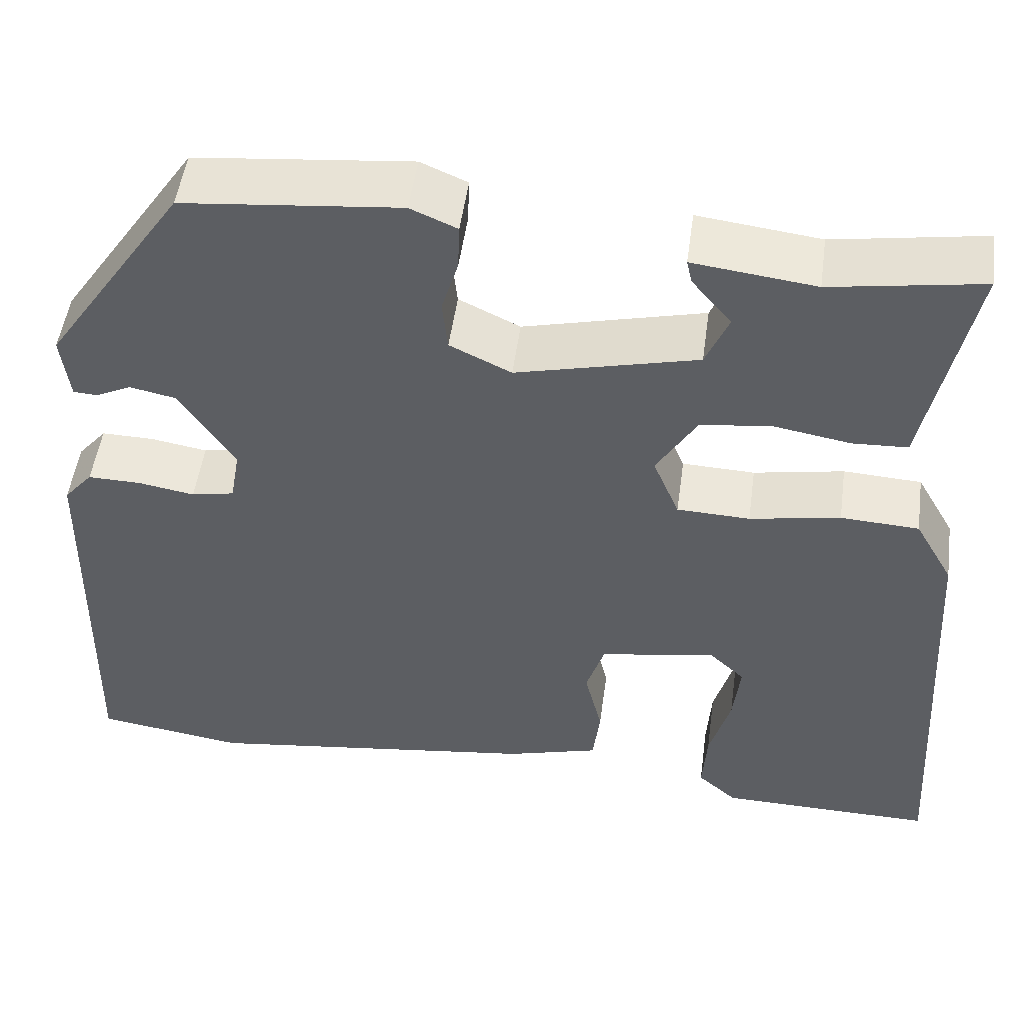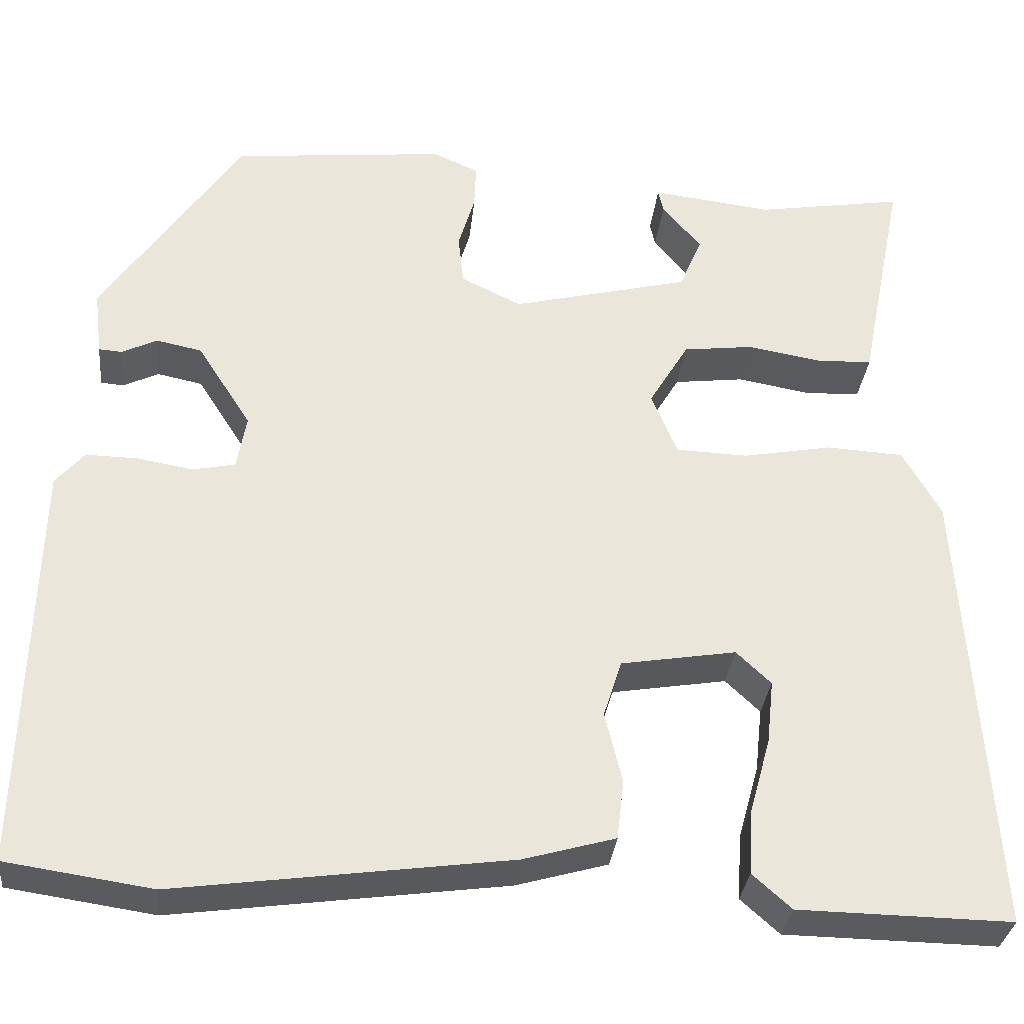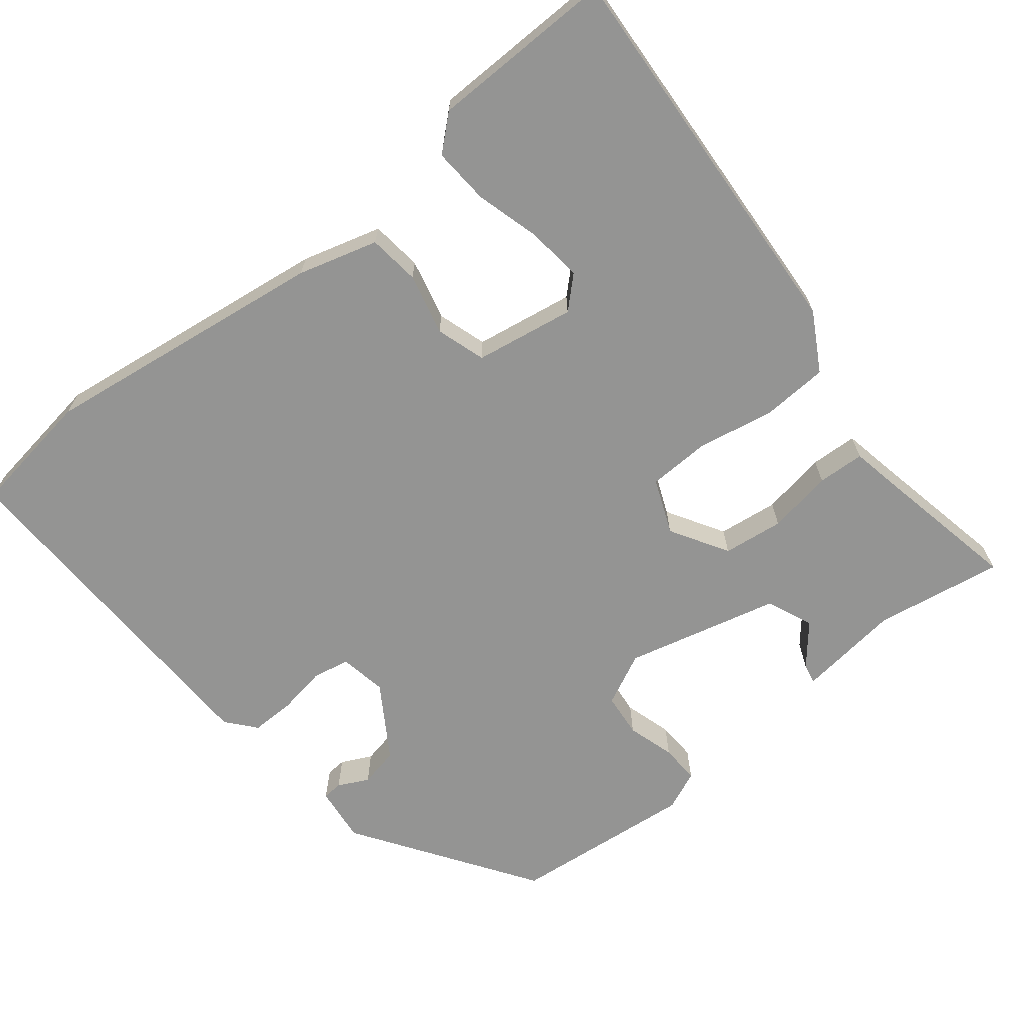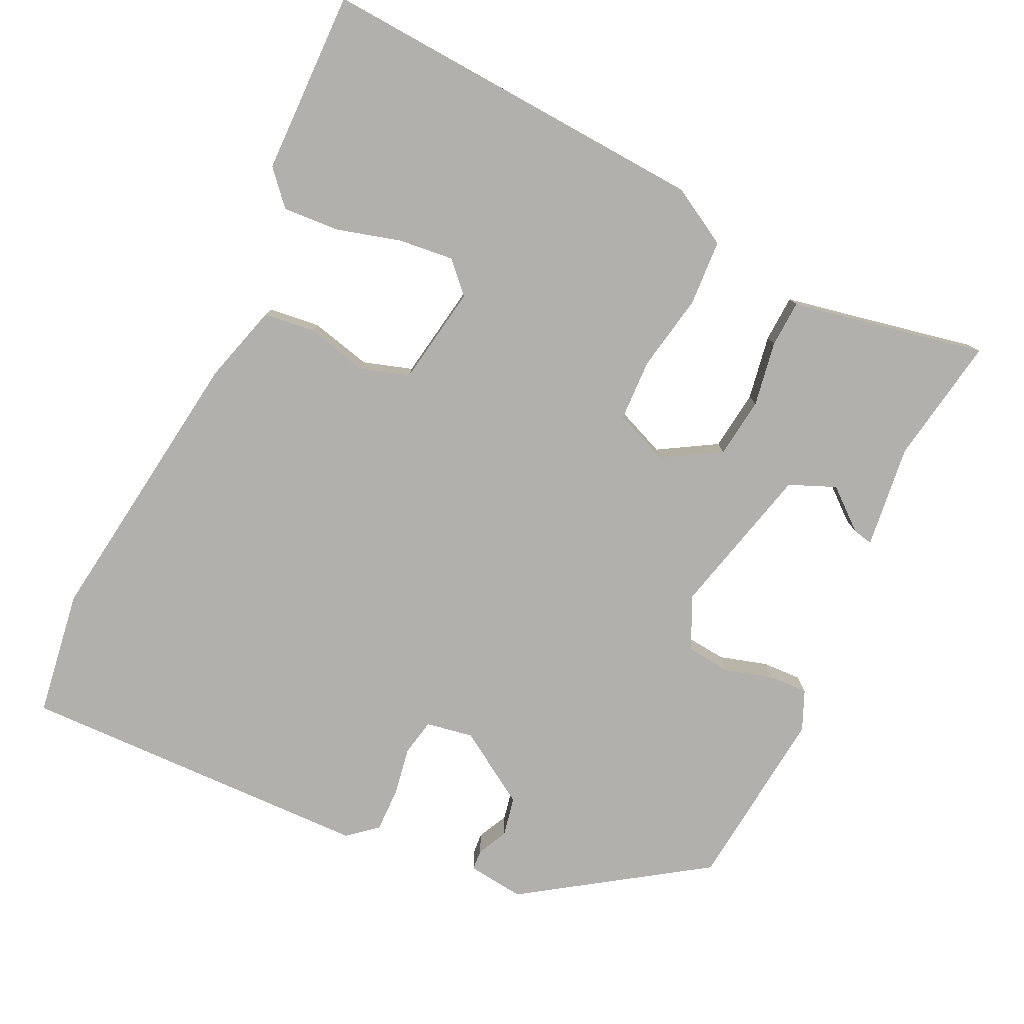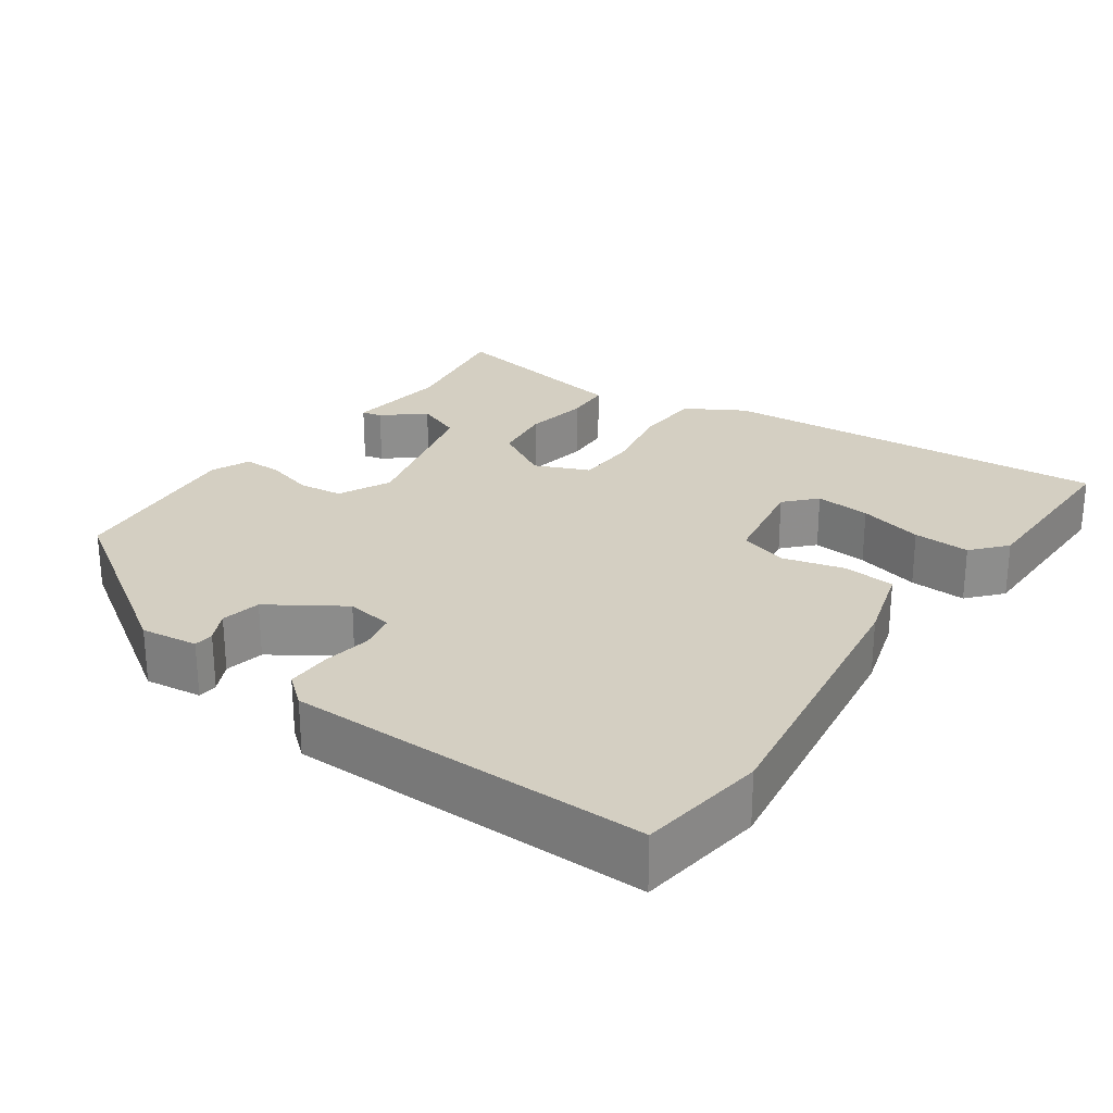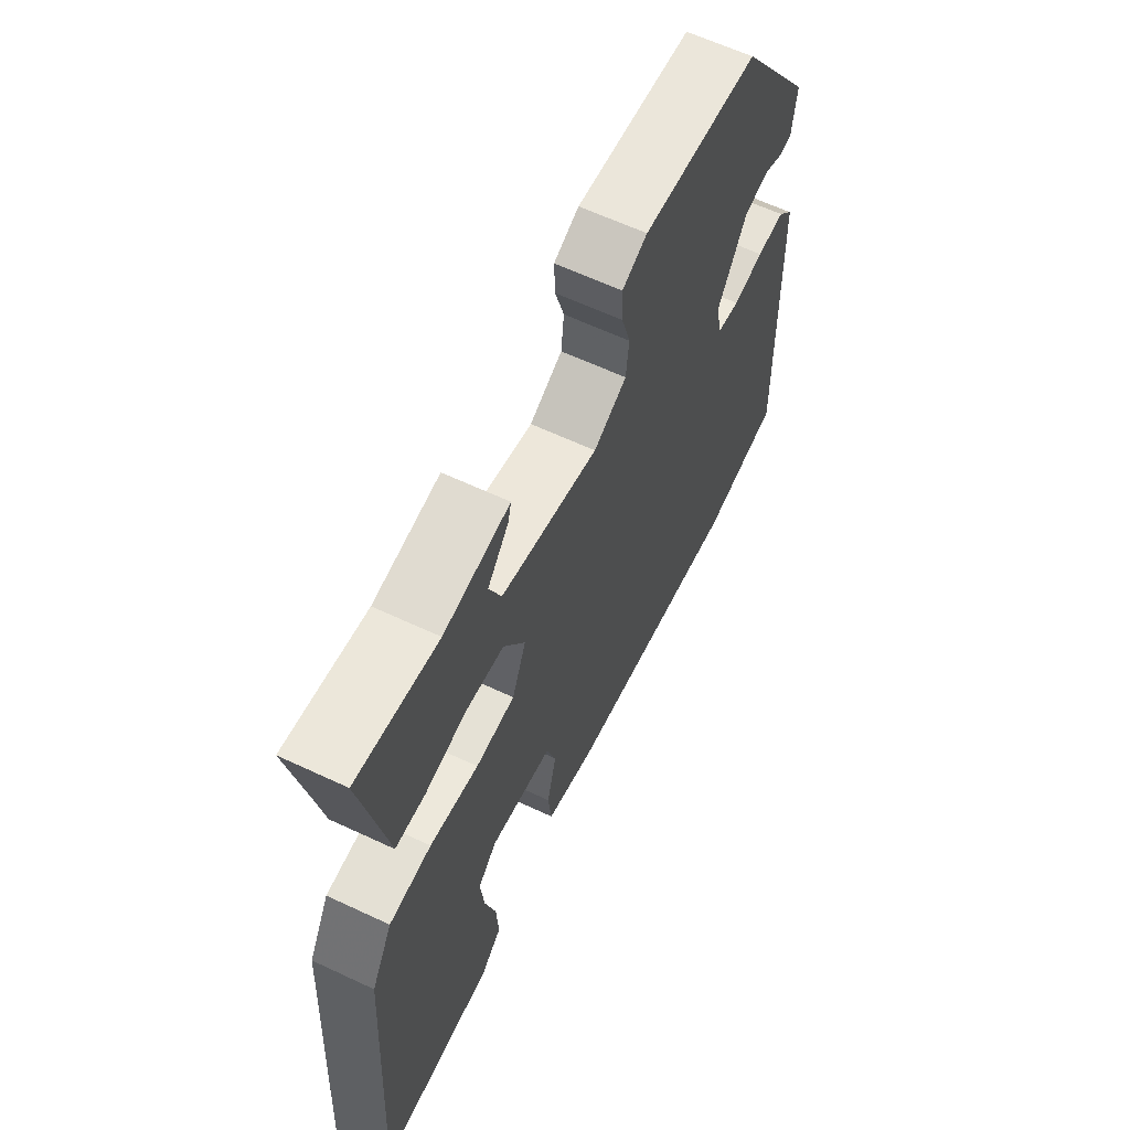
<metadata>
{"format":"obj","ext":"obj","renderer":"f3d","projection":"perspective","resolution":1024,"background":"white","views":[{"elev":50.7,"azim":-172.2,"up":"+Z"},{"elev":-32.2,"azim":174.1,"up":"+Z"},{"elev":-67.0,"azim":-141.3,"up":"+Y"},{"elev":-78.6,"azim":-115.5,"up":"+Y"},{"elev":25.6,"azim":124.5,"up":"+Y"},{"elev":62.7,"azim":-64.6,"up":"+Z"}]}
</metadata>
<code>
v 0.548 0.07 -0.493
v 0.379 0.07 -0.518
v -0.006 0.07 -0.466
v -0.112 0.07 -0.436
v -0.12 0.07 -0.367
v -0.1 0.07 -0.285
v -0.121 0.07 -0.219
v -0.254 0.07 -0.197
v -0.294 0.07 -0.235
v -0.286 0.07 -0.309
v -0.262 0.07 -0.395
v -0.257 0.07 -0.471
v -0.302 0.07 -0.511
v -0.548 0.07 -0.515
v -0.516 0.07 0.011
v -0.472 0.07 0.089
v -0.383 0.07 0.094
v -0.28 0.07 0.075
v -0.197 0.07 0.078
v -0.167 0.07 0.151
v -0.213 0.07 0.228
v -0.294 0.07 0.238
v -0.381 0.07 0.223
v -0.444 0.07 0.226
v -0.456 0.07 0.288
v -0.496 0.07 0.487
v -0.325 0.07 0.459
v -0.186 0.07 0.476
v -0.192 0.07 0.449
v -0.237 0.07 0.395
v -0.211 0.07 0.333
v -0.005 0.07 0.282
v 0.065 0.07 0.316
v 0.071 0.07 0.375
v 0.052 0.07 0.439
v 0.05 0.07 0.492
v 0.103 0.07 0.515
v 0.35 0.07 0.49
v 0.511 0.07 0.251
v 0.502 0.07 0.175
v 0.475 0.07 0.173
v 0.434 0.07 0.193
v 0.381 0.07 0.182
v 0.319 0.07 0.084
v 0.33 0.07 0.021
v 0.379 0.07 0.011
v 0.444 0.07 0.022
v 0.504 0.07 0.023
v 0.537 0.07 -0.016
v 0.548 0 -0.493
v 0.379 0 -0.518
v -0.006 0 -0.466
v -0.112 0 -0.436
v -0.12 0 -0.367
v -0.1 0 -0.285
v -0.121 0 -0.219
v -0.254 0 -0.197
v -0.294 0 -0.235
v -0.286 0 -0.309
v -0.262 0 -0.395
v -0.257 0 -0.471
v -0.302 0 -0.511
v -0.548 0 -0.515
v -0.516 0 0.011
v -0.472 0 0.089
v -0.383 0 0.094
v -0.28 0 0.075
v -0.197 0 0.078
v -0.167 0 0.151
v -0.213 0 0.228
v -0.294 0 0.238
v -0.381 0 0.223
v -0.444 0 0.226
v -0.456 0 0.288
v -0.496 0 0.487
v -0.325 0 0.459
v -0.186 0 0.476
v -0.192 0 0.449
v -0.237 0 0.395
v -0.211 0 0.333
v -0.005 0 0.282
v 0.065 0 0.316
v 0.071 0 0.375
v 0.052 0 0.439
v 0.05 0 0.492
v 0.103 0 0.515
v 0.35 0 0.49
v 0.511 0 0.251
v 0.502 0 0.175
v 0.475 0 0.173
v 0.434 0 0.193
v 0.381 0 0.182
v 0.319 0 0.084
v 0.33 0 0.021
v 0.379 0 0.011
v 0.444 0 0.022
v 0.504 0 0.023
v 0.537 0 -0.016
f 4 5 6
f 3 4 6
f 2 3 6
f 1 2 6
f 49 1 6
f 48 49 6
f 47 48 6
f 46 47 6
f 45 46 6 7
f 44 45 7 8
f 43 44 8
f 40 41 42
f 39 40 42
f 38 39 42
f 37 38 42
f 36 37 42
f 35 36 42
f 34 35 42
f 33 34 42 43
f 32 33 43 8
f 27 28 29 30
f 27 30 31
f 26 27 31
f 25 26 31
f 24 25 31
f 23 24 31
f 22 23 31
f 21 22 31 32
f 16 17 18
f 15 16 18
f 14 15 18
f 14 18 19
f 12 13 14
f 11 12 14
f 10 11 14
f 9 10 14
f 9 14 19
f 8 9 19 20
f 20 21 32
f 8 20 32
f 55 54 53
f 55 53 52
f 55 52 51
f 55 51 50
f 55 50 98
f 55 98 97
f 55 97 96
f 55 96 95
f 56 55 95 94
f 57 56 94 93
f 57 93 92
f 91 90 89
f 91 89 88
f 91 88 87
f 91 87 86
f 91 86 85
f 91 85 84
f 91 84 83
f 92 91 83 82
f 57 92 82 81
f 79 78 77 76
f 80 79 76
f 80 76 75
f 80 75 74
f 80 74 73
f 80 73 72
f 80 72 71
f 81 80 71 70
f 67 66 65
f 67 65 64
f 67 64 63
f 68 67 63
f 63 62 61
f 63 61 60
f 63 60 59
f 63 59 58
f 68 63 58
f 69 68 58 57
f 81 70 69
f 81 69 57
f 1 50 51 2
f 2 51 52 3
f 3 52 53 4
f 4 53 54 5
f 5 54 55 6
f 6 55 56 7
f 7 56 57 8
f 8 57 58 9
f 9 58 59 10
f 10 59 60 11
f 11 60 61 12
f 12 61 62 13
f 13 62 63 14
f 14 63 64 15
f 15 64 65 16
f 16 65 66 17
f 17 66 67 18
f 18 67 68 19
f 19 68 69 20
f 20 69 70 21
f 21 70 71 22
f 22 71 72 23
f 23 72 73 24
f 24 73 74 25
f 25 74 75 26
f 26 75 76 27
f 27 76 77 28
f 28 77 78 29
f 29 78 79 30
f 30 79 80 31
f 31 80 81 32
f 32 81 82 33
f 33 82 83 34
f 34 83 84 35
f 35 84 85 36
f 36 85 86 37
f 37 86 87 38
f 38 87 88 39
f 39 88 89 40
f 40 89 90 41
f 41 90 91 42
f 42 91 92 43
f 43 92 93 44
f 44 93 94 45
f 45 94 95 46
f 46 95 96 47
f 47 96 97 48
f 48 97 98 49
f 49 98 50 1

</code>
